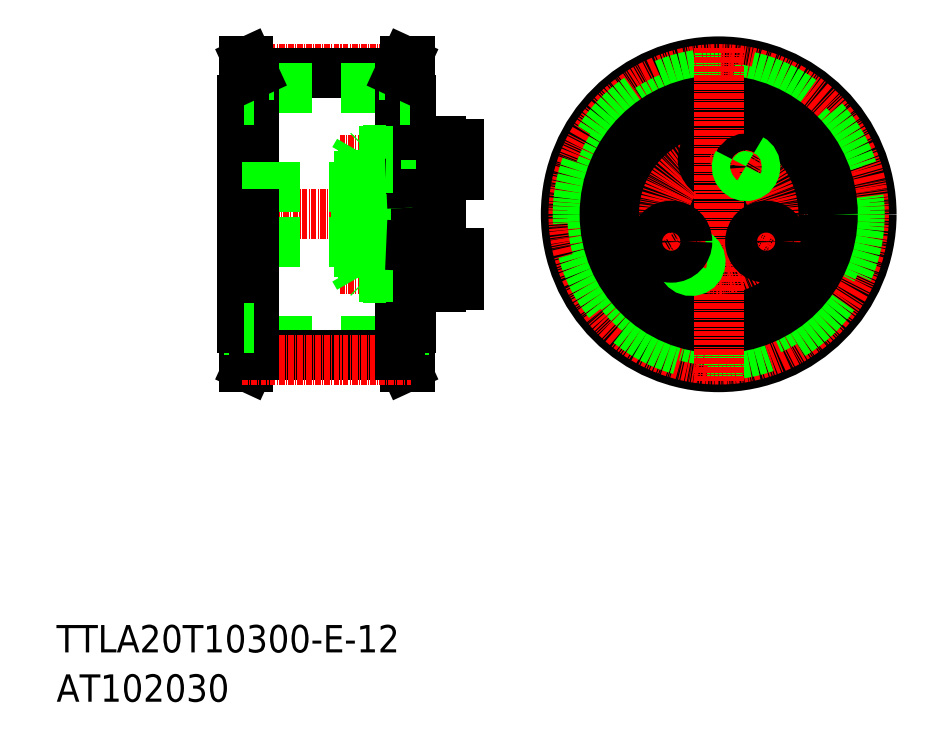
<metadata>
{"format":"dxf","ext":"dxf","renderer":"ezdxf+matplotlib","layout":"modelspace","background":"white","min_lineweight":24,"dpi":150}
</metadata>
<code>
0
SECTION
2
ENTITIES
0
TEXT
8
0
10
-286
20
-50
30
0
40
6
1
TTLA20T10300-E-12
0
TEXT
8
0
10
-286
20
-60.81
30
0
40
6
1
AT102030
0
LINE
8
CENTER
10
-177.4
20
46.01
30
0
11
-104.4
21
46.01
31
0
0
CIRCLE
8
0
10
-140.9
20
46.01
30
0
40
33.5
0
CIRCLE
8
CENTER
10
-140.9
20
46.01
30
0
40
31.83
0
CIRCLE
8
0
10
-140.9
20
46.01
30
0
40
30.9
0
CIRCLE
8
0
10
-140.9
20
46.01
30
0
40
27.7
0
CIRCLE
8
0
10
-140.9
20
46.01
30
0
40
25
0
CIRCLE
8
0
10
-140.9
20
46.01
30
0
40
16
0
CIRCLE
8
0
10
-140.9
20
46.01
30
0
40
16
0
CIRCLE
8
0
10
-140.9
20
46.01
30
0
40
6
0
CIRCLE
8
CENTER
10
-140.9
20
46.01
30
0
40
12
0
CIRCLE
8
0
10
-140.9
20
58.01
30
0
40
3.5
0
LINE
8
CENTER
10
-140.9
20
82.51
30
0
11
-140.9
21
9.512
31
0
0
LINE
8
0
10
-245
20
12.51
30
0
11
-245
21
46.01
31
0
0
LINE
8
0
10
-244
20
12.51
30
0
11
-244
21
46.01
31
0
0
LINE
8
0
10
-243.8
20
15.11
30
0
11
-245
21
12.51
31
0
0
LINE
8
0
10
-242.8
20
15.11
30
0
11
-244
21
12.51
31
0
0
LINE
8
0
10
-209.6
20
12.51
30
0
11
-209.6
21
46.01
31
0
0
LINE
8
0
10
-208.6
20
12.51
30
0
11
-208.6
21
46.01
31
0
0
LINE
8
0
10
-209.8
20
15.11
30
0
11
-208.6
21
12.51
31
0
0
LINE
8
0
10
-210.8
20
15.11
30
0
11
-209.6
21
12.51
31
0
0
LINE
8
0
10
-244
20
12.51
30
0
11
-245
21
12.51
31
0
0
LINE
8
0
10
-209.6
20
12.51
30
0
11
-208.6
21
12.51
31
0
0
LINE
8
CENTER
10
-248.3
20
46.01
30
0
11
-199.3
21
46.01
31
0
0
LINE
8
0
10
-206.8
20
62.01
30
0
11
-201.8
21
62.01
31
0
0
LINE
8
0
10
-201.8
20
56.01
30
0
11
-206.8
21
56.01
31
0
0
LINE
8
0
10
-201.8
20
60.01
30
0
11
-206.8
21
60.01
31
0
0
LINE
8
CENTER
10
-194.8
20
58.01
30
0
11
-223.8
21
58.01
31
0
0
LINE
8
0
10
-218.3
20
52.01
30
0
11
-201.8
21
52.01
31
0
0
LINE
8
0
10
-206.8
20
30.01
30
0
11
-201.8
21
30.01
31
0
0
LINE
8
0
10
-201.8
20
36.01
30
0
11
-206.8
21
36.01
31
0
0
LINE
8
0
10
-201.8
20
32.01
30
0
11
-206.8
21
32.01
31
0
0
LINE
8
CENTER
10
-194.8
20
34.01
30
0
11
-223.8
21
34.01
31
0
0
LINE
8
0
10
-218.3
20
40.01
30
0
11
-201.8
21
40.01
31
0
0
LINE
8
0
10
-245.3
20
46.01
30
0
11
-245.3
21
71.01
31
0
0
LINE
8
0
10
-242.8
20
71.01
30
0
11
-242.8
21
46.01
31
0
0
LINE
8
0
10
-244
20
79.51
30
0
11
-244
21
46.01
31
0
0
LINE
8
0
10
-245
20
79.51
30
0
11
-245
21
46.01
31
0
0
LINE
8
0
10
-208.3
20
46.01
30
0
11
-208.3
21
71.01
31
0
0
LINE
8
0
10
-208.6
20
79.51
30
0
11
-208.6
21
46.01
31
0
0
LINE
8
0
10
-209.6
20
79.51
30
0
11
-209.6
21
46.01
31
0
0
LINE
8
0
10
-210.8
20
71.01
30
0
11
-210.8
21
46.01
31
0
0
LINE
8
0
10
-206.8
20
62.01
30
0
11
-206.8
21
60.01
31
0
0
LINE
8
0
10
-242.8
20
18.31
30
0
11
-210.8
21
18.31
31
0
0
LINE
8
0
10
-242.8
20
15.11
30
0
11
-210.8
21
15.11
31
0
0
LINE
8
CENTER
10
-245.3
20
14.18
30
0
11
-208.3
21
14.18
31
0
0
LINE
8
0
10
-245.3
20
52.01
30
0
11
-220.3
21
52.01
31
0
0
LINE
8
0
10
-245.3
20
40.01
30
0
11
-220.3
21
40.01
31
0
0
LINE
8
0
10
-242.8
20
21.01
30
0
11
-242.8
21
46.01
31
0
0
LINE
8
0
10
-245.3
20
46.01
30
0
11
-245.3
21
21.01
31
0
0
LINE
8
0
10
-243.8
20
21.01
30
0
11
-243.8
21
15.11
31
0
0
LINE
8
0
10
-242.8
20
21.01
30
0
11
-242.8
21
15.11
31
0
0
LINE
8
0
10
-245.3
20
21.01
30
0
11
-245
21
21.01
31
0
0
LINE
8
0
10
-245
20
21.01
30
0
11
-242.8
21
21.01
31
0
0
LINE
8
0
10
-210.8
20
21.01
30
0
11
-210.8
21
46.01
31
0
0
LINE
8
0
10
-208.3
20
46.01
30
0
11
-208.3
21
21.01
31
0
0
LINE
8
0
10
-206.8
20
36.01
30
0
11
-206.8
21
39.01
31
0
0
LINE
8
0
10
-217.8
20
35.81
30
0
11
-219.8
21
35.81
31
0
0
LINE
8
0
10
-217.8
20
32.21
30
0
11
-219.8
21
32.21
31
0
0
LINE
8
0
10
-219.8
20
32.21
30
0
11
-220.8
21
34.01
31
0
0
LINE
8
0
10
-219.8
20
35.81
30
0
11
-220.8
21
34.01
31
0
0
LINE
8
0
10
-219.8
20
32.21
30
0
11
-219.8
21
35.81
31
0
0
LINE
8
0
10
-209.8
20
21.01
30
0
11
-209.8
21
15.11
31
0
0
LINE
8
0
10
-210.8
20
21.01
30
0
11
-210.8
21
15.11
31
0
0
LINE
8
0
10
-208.6
20
21.01
30
0
11
-210.8
21
21.01
31
0
0
LINE
8
0
10
-208.3
20
21.01
30
0
11
-208.6
21
21.01
31
0
0
LINE
8
0
10
-217.8
20
35.81
30
0
11
-208.3
21
35.81
31
0
0
LINE
8
0
10
-208.3
20
36.01
30
0
11
-217.6
21
36.01
31
0
0
LINE
8
0
10
-208.3
20
32.01
30
0
11
-217.6
21
32.01
31
0
0
LINE
8
0
10
-217.8
20
32.21
30
0
11
-208.3
21
32.21
31
0
0
LINE
8
0
10
-217.6
20
36.01
30
0
11
-217.8
21
35.81
31
0
0
LINE
8
0
10
-217.6
20
32.01
30
0
11
-217.8
21
32.21
31
0
0
LINE
8
0
10
-217.8
20
32.21
30
0
11
-217.8
21
34.01
31
0
0
LINE
8
0
10
-217.6
20
32.01
30
0
11
-217.6
21
34.01
31
0
0
LINE
8
0
10
-217.8
20
35.81
30
0
11
-217.8
21
34.01
31
0
0
LINE
8
0
10
-217.6
20
36.01
30
0
11
-217.6
21
34.01
31
0
0
LINE
8
0
10
-218.8
20
32.01
30
0
11
-218.8
21
34.01
31
0
0
LINE
8
0
10
-218.8
20
36.01
30
0
11
-218.8
21
34.01
31
0
0
LINE
8
0
10
-217.6
20
36.01
30
0
11
-218.8
21
36.01
31
0
0
LINE
8
0
10
-217.6
20
32.01
30
0
11
-218.8
21
32.01
31
0
0
LINE
8
0
10
-206.8
20
30.01
30
0
11
-206.8
21
32.01
31
0
0
LINE
8
0
10
-206.8
20
36.01
30
0
11
-208.3
21
36.01
31
0
0
LINE
8
0
10
-206.8
20
35.81
30
0
11
-208.3
21
35.81
31
0
0
LINE
8
0
10
-206.8
20
32.01
30
0
11
-208.3
21
32.01
31
0
0
LINE
8
0
10
-206.8
20
32.21
30
0
11
-208.3
21
32.21
31
0
0
LINE
8
0
10
-206.8
20
35.81
30
0
11
-205.1
21
35.81
31
0
0
LINE
8
0
10
-205.1
20
32.01
30
0
11
-205.1
21
34.01
31
0
0
LINE
8
0
10
-206.8
20
32.21
30
0
11
-205.1
21
32.21
31
0
0
LINE
8
0
10
-206.8
20
32.01
30
0
11
-206.8
21
36.01
31
0
0
LINE
8
0
10
-205.1
20
36.01
30
0
11
-205.1
21
34.01
31
0
0
LINE
8
0
10
-217.8
20
56.21
30
0
11
-219.8
21
56.21
31
0
0
LINE
8
0
10
-217.8
20
59.81
30
0
11
-219.8
21
59.81
31
0
0
LINE
8
0
10
-220.3
20
52.51
30
0
11
-218.3
21
52.51
31
0
0
LINE
8
0
10
-220.3
20
39.51
30
0
11
-218.3
21
39.51
31
0
0
LINE
8
0
10
-220.3
20
52.51
30
0
11
-220.3
21
46.01
31
0
0
LINE
8
0
10
-220.3
20
39.51
30
0
11
-220.3
21
46.01
31
0
0
LINE
8
0
10
-219.8
20
59.81
30
0
11
-220.8
21
58.01
31
0
0
LINE
8
0
10
-219.8
20
59.81
30
0
11
-219.8
21
56.21
31
0
0
LINE
8
0
10
-219.8
20
56.21
30
0
11
-220.8
21
58.01
31
0
0
LINE
8
0
10
-206.8
20
53.01
30
0
11
-206.8
21
46.01
31
0
0
LINE
8
0
10
-218.3
20
52.51
30
0
11
-218.3
21
46.01
31
0
0
LINE
8
0
10
-218.3
20
39.51
30
0
11
-208.3
21
39.08
31
0
0
LINE
8
0
10
-218.3
20
39.51
30
0
11
-218.3
21
46.01
31
0
0
LINE
8
0
10
-206.8
20
39.01
30
0
11
-206.8
21
46.01
31
0
0
LINE
8
0
10
-206.8
20
39.01
30
0
11
-208.3
21
39.08
31
0
0
LINE
8
0
10
-208.3
20
56.01
30
0
11
-217.6
21
56.01
31
0
0
LINE
8
0
10
-217.8
20
56.21
30
0
11
-208.3
21
56.21
31
0
0
LINE
8
0
10
-217.8
20
59.81
30
0
11
-208.3
21
59.81
31
0
0
LINE
8
0
10
-208.3
20
60.01
30
0
11
-217.6
21
60.01
31
0
0
LINE
8
0
10
-218.3
20
52.51
30
0
11
-208.3
21
52.95
31
0
0
LINE
8
0
10
-217.8
20
59.81
30
0
11
-217.8
21
58.01
31
0
0
LINE
8
0
10
-217.6
20
60.01
30
0
11
-217.6
21
58.01
31
0
0
LINE
8
0
10
-217.6
20
60.01
30
0
11
-217.8
21
59.81
31
0
0
LINE
8
0
10
-217.6
20
56.01
30
0
11
-217.8
21
56.21
31
0
0
LINE
8
0
10
-217.8
20
56.21
30
0
11
-217.8
21
58.01
31
0
0
LINE
8
0
10
-217.6
20
56.01
30
0
11
-217.6
21
58.01
31
0
0
LINE
8
0
10
-218.8
20
60.01
30
0
11
-218.8
21
58.01
31
0
0
LINE
8
0
10
-218.8
20
56.01
30
0
11
-218.8
21
58.01
31
0
0
LINE
8
0
10
-217.6
20
56.01
30
0
11
-218.8
21
56.01
31
0
0
LINE
8
0
10
-217.6
20
60.01
30
0
11
-218.8
21
60.01
31
0
0
LINE
8
0
10
-206.8
20
56.01
30
0
11
-206.8
21
53.01
31
0
0
LINE
8
0
10
-206.8
20
53.01
30
0
11
-208.3
21
52.95
31
0
0
LINE
8
0
10
-206.8
20
60.01
30
0
11
-208.3
21
60.01
31
0
0
LINE
8
0
10
-206.8
20
59.81
30
0
11
-208.3
21
59.81
31
0
0
LINE
8
0
10
-206.8
20
56.01
30
0
11
-208.3
21
56.01
31
0
0
LINE
8
0
10
-206.8
20
56.21
30
0
11
-208.3
21
56.21
31
0
0
LINE
8
0
10
-205.1
20
60.01
30
0
11
-205.1
21
58.01
31
0
0
LINE
8
0
10
-206.8
20
59.81
30
0
11
-205.1
21
59.81
31
0
0
LINE
8
0
10
-206.8
20
56.21
30
0
11
-205.1
21
56.21
31
0
0
LINE
8
0
10
-206.8
20
60.01
30
0
11
-206.8
21
56.01
31
0
0
LINE
8
0
10
-205.1
20
56.01
30
0
11
-205.1
21
58.01
31
0
0
LINE
8
CENTER
10
-245.3
20
77.84
30
0
11
-208.3
21
77.84
31
0
0
LINE
8
0
10
-242.8
20
76.91
30
0
11
-210.8
21
76.91
31
0
0
LINE
8
0
10
-242.8
20
73.71
30
0
11
-210.8
21
73.71
31
0
0
LINE
8
0
10
-242.8
20
71.01
30
0
11
-242.8
21
76.91
31
0
0
LINE
8
0
10
-243.8
20
71.01
30
0
11
-243.8
21
76.91
31
0
0
LINE
8
0
10
-245.3
20
71.01
30
0
11
-245
21
71.01
31
0
0
LINE
8
0
10
-245
20
71.01
30
0
11
-242.8
21
71.01
31
0
0
LINE
8
0
10
-242.8
20
76.91
30
0
11
-244
21
79.51
31
0
0
LINE
8
0
10
-243.8
20
76.91
30
0
11
-245
21
79.51
31
0
0
LINE
8
0
10
-244
20
79.51
30
0
11
-245
21
79.51
31
0
0
LINE
8
0
10
-210.8
20
71.01
30
0
11
-210.8
21
76.91
31
0
0
LINE
8
0
10
-209.8
20
71.01
30
0
11
-209.8
21
76.91
31
0
0
LINE
8
0
10
-208.3
20
71.01
30
0
11
-208.6
21
71.01
31
0
0
LINE
8
0
10
-208.6
20
71.01
30
0
11
-210.8
21
71.01
31
0
0
LINE
8
0
10
-210.8
20
76.91
30
0
11
-209.6
21
79.51
31
0
0
LINE
8
0
10
-209.8
20
76.91
30
0
11
-208.6
21
79.51
31
0
0
LINE
8
0
10
-209.6
20
79.51
30
0
11
-208.6
21
79.51
31
0
0
LINE
8
CENTER
10
-140.9
20
64.51
30
0
11
-140.9
21
51.51
31
0
0
LINE
8
0
10
-197.8
20
61.51
30
0
11
-197.8
21
58.01
31
0
0
LINE
8
0
10
-201.8
20
61.51
30
0
11
-201.8
21
54.51
31
0
0
LINE
8
0
10
-201.8
20
30.51
30
0
11
-201.8
21
37.51
31
0
0
LINE
8
0
10
-197.8
20
37.51
30
0
11
-197.8
21
34.01
31
0
0
LINE
8
0
10
-197.8
20
30.51
30
0
11
-197.8
21
34.01
31
0
0
LINE
8
0
10
-201.8
20
30.51
30
0
11
-197.8
21
30.51
31
0
0
LINE
8
0
10
-201.8
20
30.01
30
0
11
-201.8
21
30.51
31
0
0
LINE
8
0
10
-201.8
20
54.51
30
0
11
-201.8
21
46.01
31
0
0
LINE
8
0
10
-201.8
20
37.51
30
0
11
-201.8
21
46.01
31
0
0
LINE
8
0
10
-201.8
20
37.51
30
0
11
-197.8
21
37.51
31
0
0
LINE
8
0
10
-197.8
20
54.51
30
0
11
-197.8
21
58.01
31
0
0
LINE
8
0
10
-201.8
20
54.51
30
0
11
-197.8
21
54.51
31
0
0
CIRCLE
8
0
10
-146.9
20
35.62
30
0
40
1.8
0
LINE
8
CENTER
10
-149.4
20
31.29
30
0
11
-144.4
21
39.95
31
0
0
ARC
8
0
10
-146.9
20
35.62
30
0
40
2
50
150
51
62
0
LINE
8
CENTER
10
-156.9
20
36.76
30
0
11
-145.6
21
43.26
31
0
0
CIRCLE
8
0
10
-151.3
20
40.01
30
0
40
3.5
0
LINE
8
0
10
-201.8
20
61.51
30
0
11
-197.8
21
61.51
31
0
0
LINE
8
0
10
-201.8
20
62.01
30
0
11
-201.8
21
61.51
31
0
0
LINE
8
CENTER
10
-137.4
20
52.07
30
0
11
-132.4
21
60.73
31
0
0
LINE
8
CENTER
10
-124.9
20
36.76
30
0
11
-136.1
21
43.26
31
0
0
CIRCLE
8
0
10
-130.5
20
40.01
30
0
40
3.5
0
CIRCLE
8
0
10
-134.9
20
56.4
30
0
40
1.8
0
ARC
8
0
10
-134.9
20
56.4
30
0
40
2
50
150
51
62
0
ENDSEC
0
EOF

</code>
